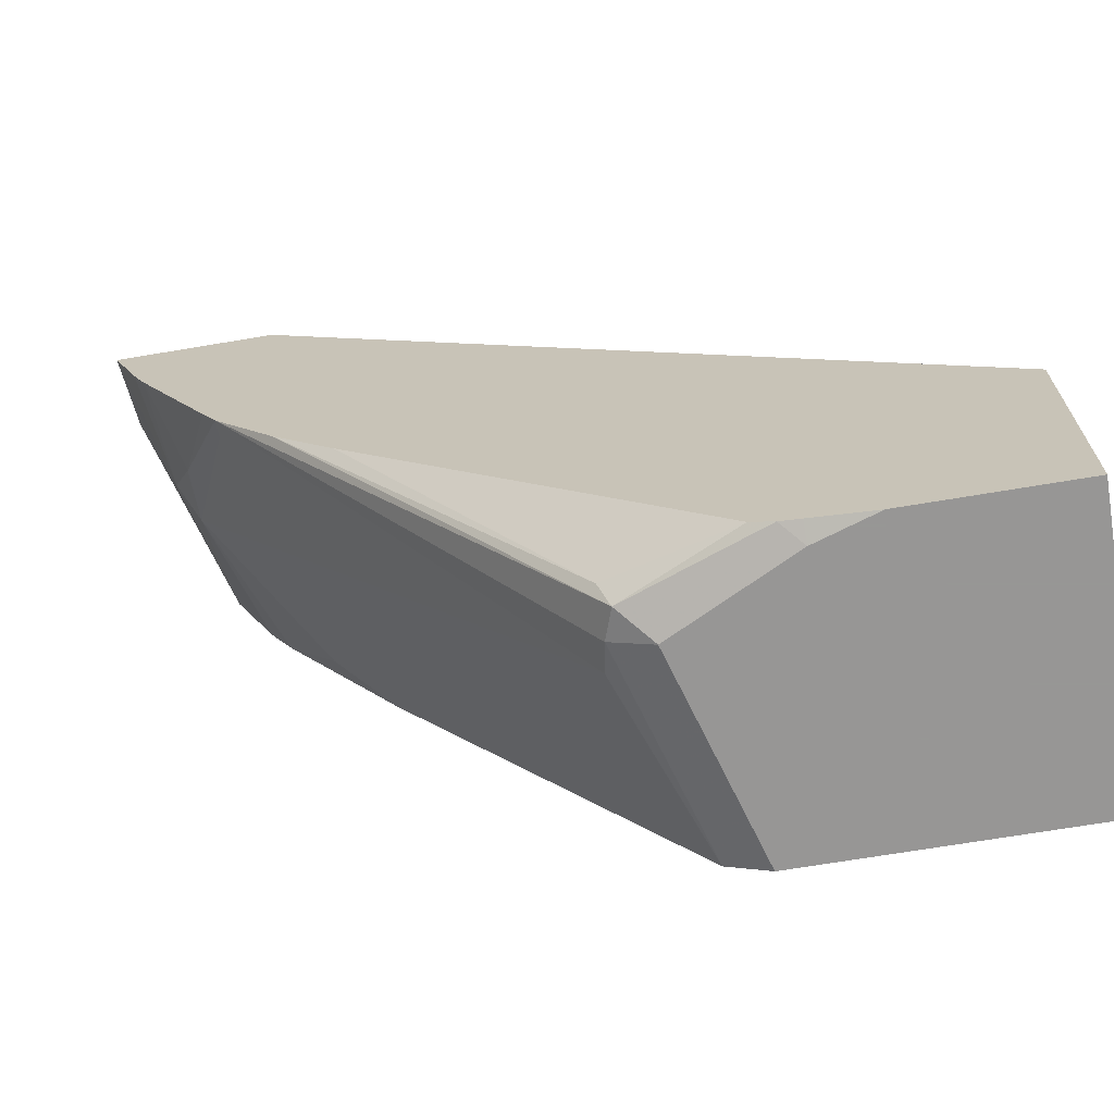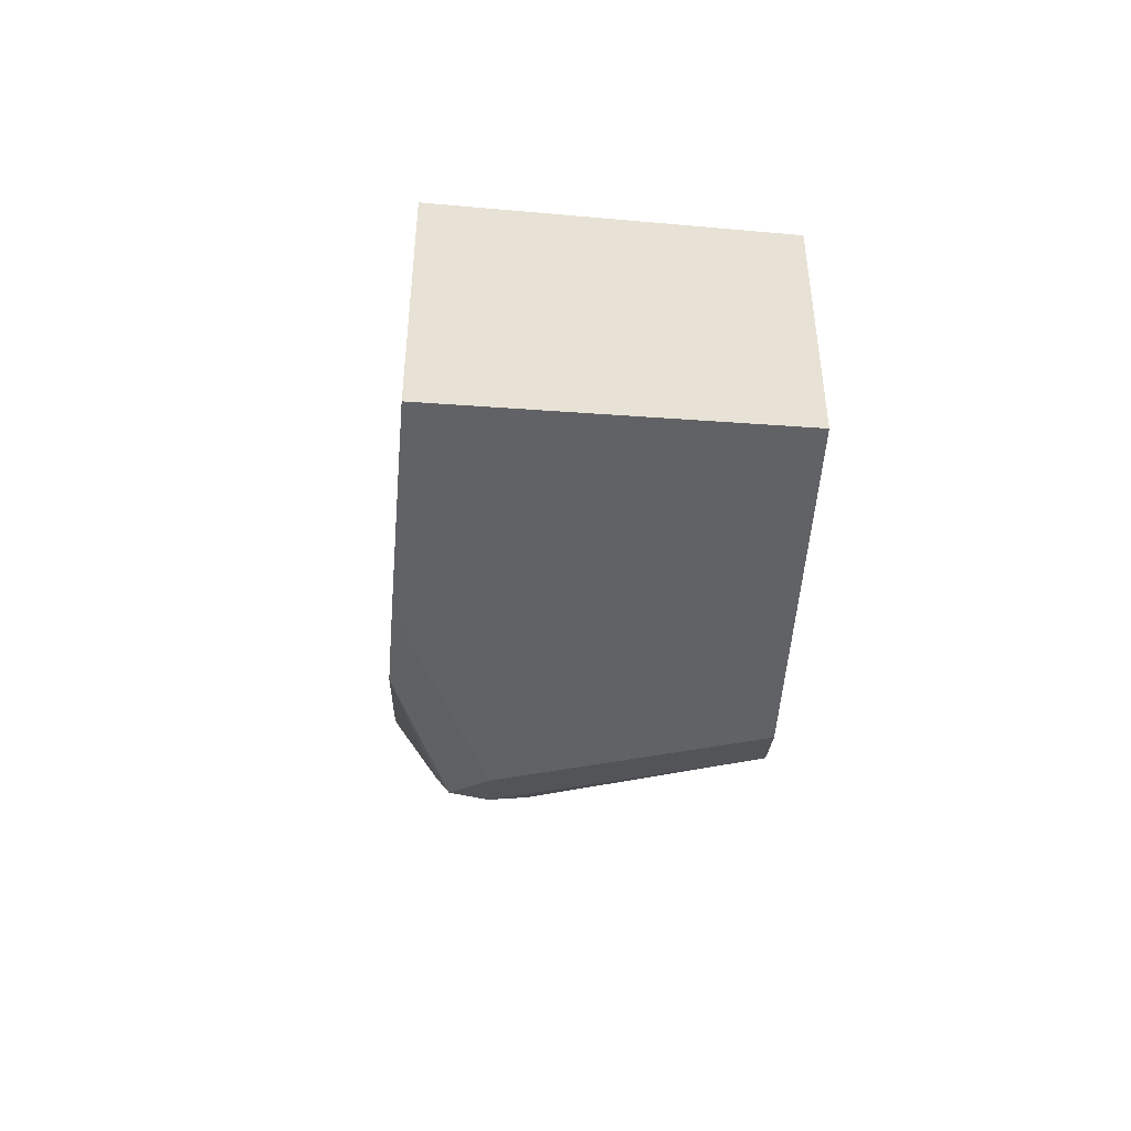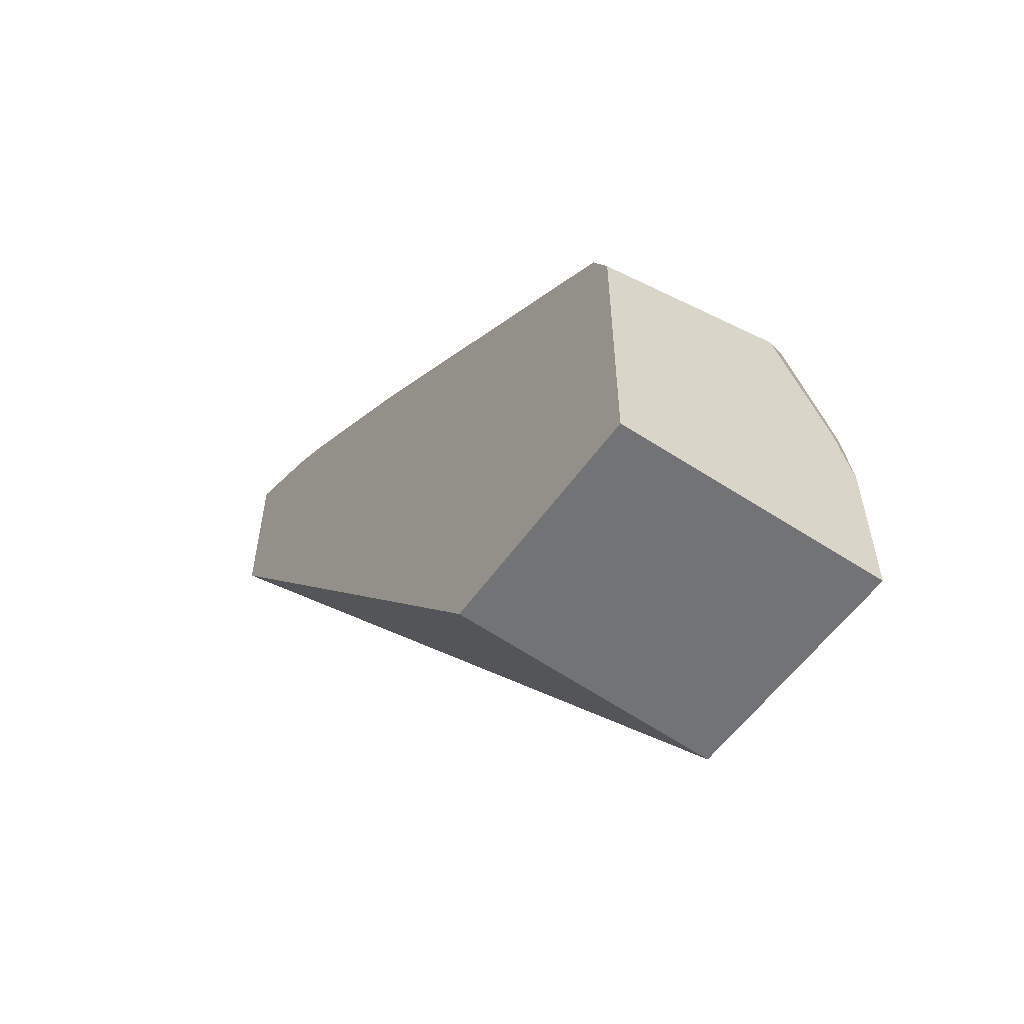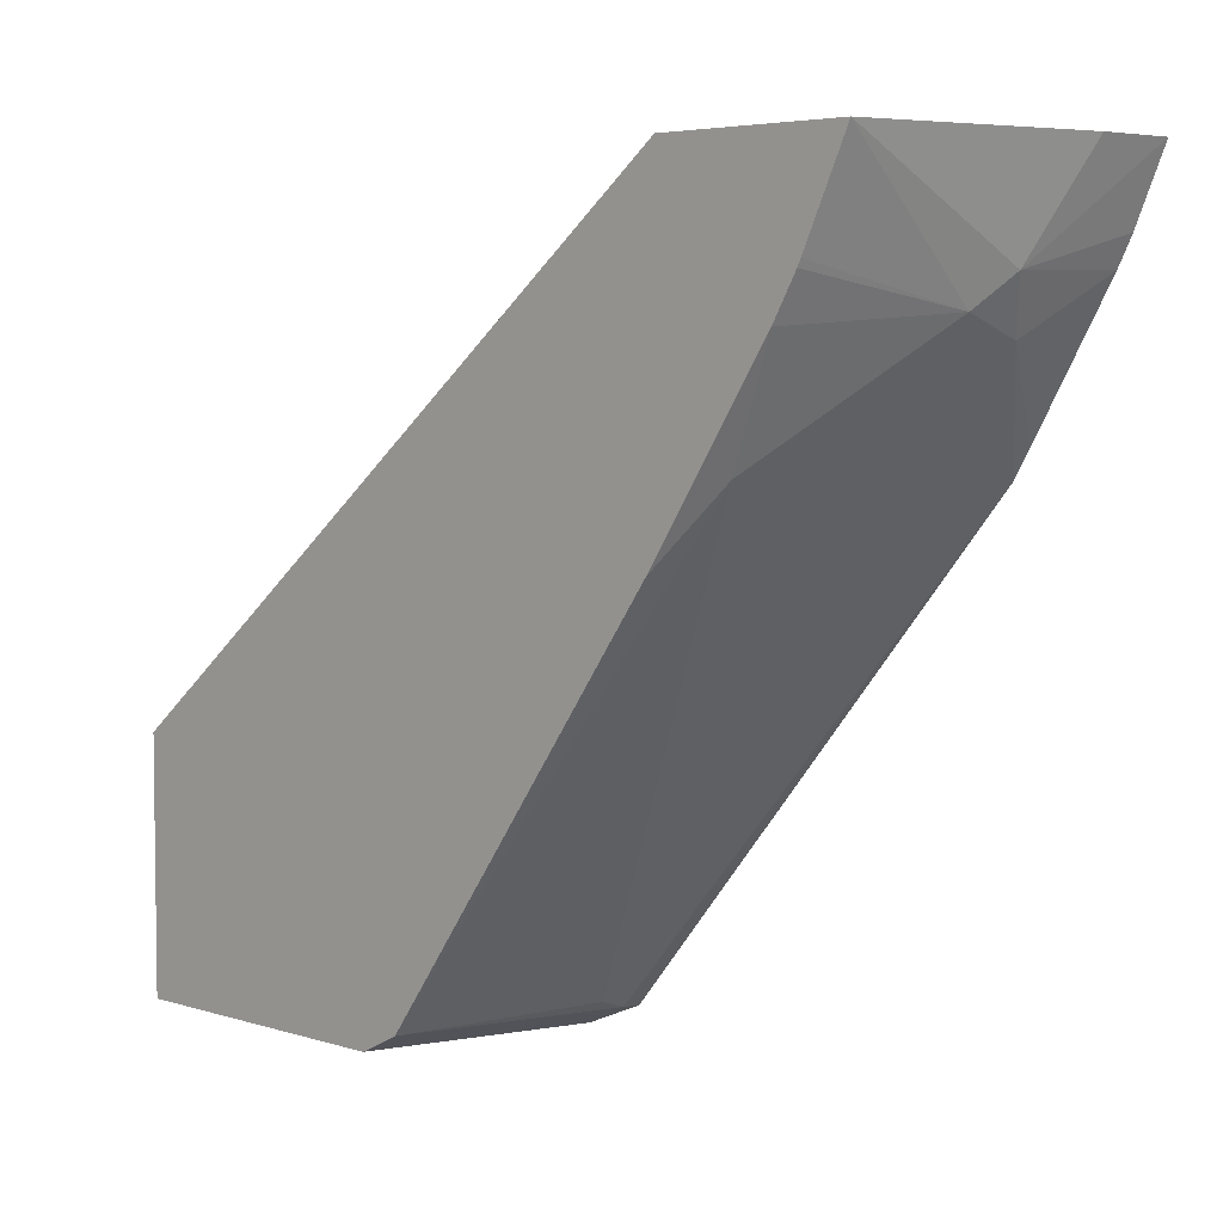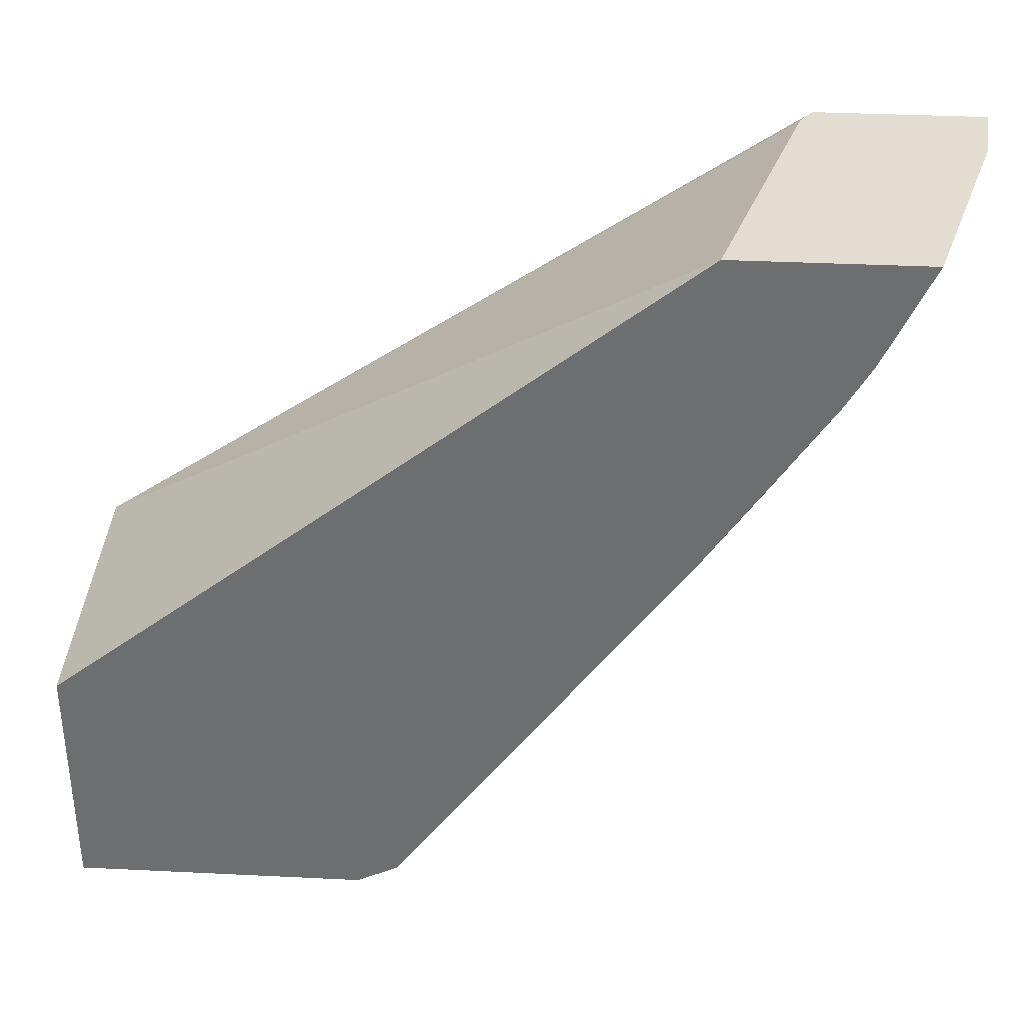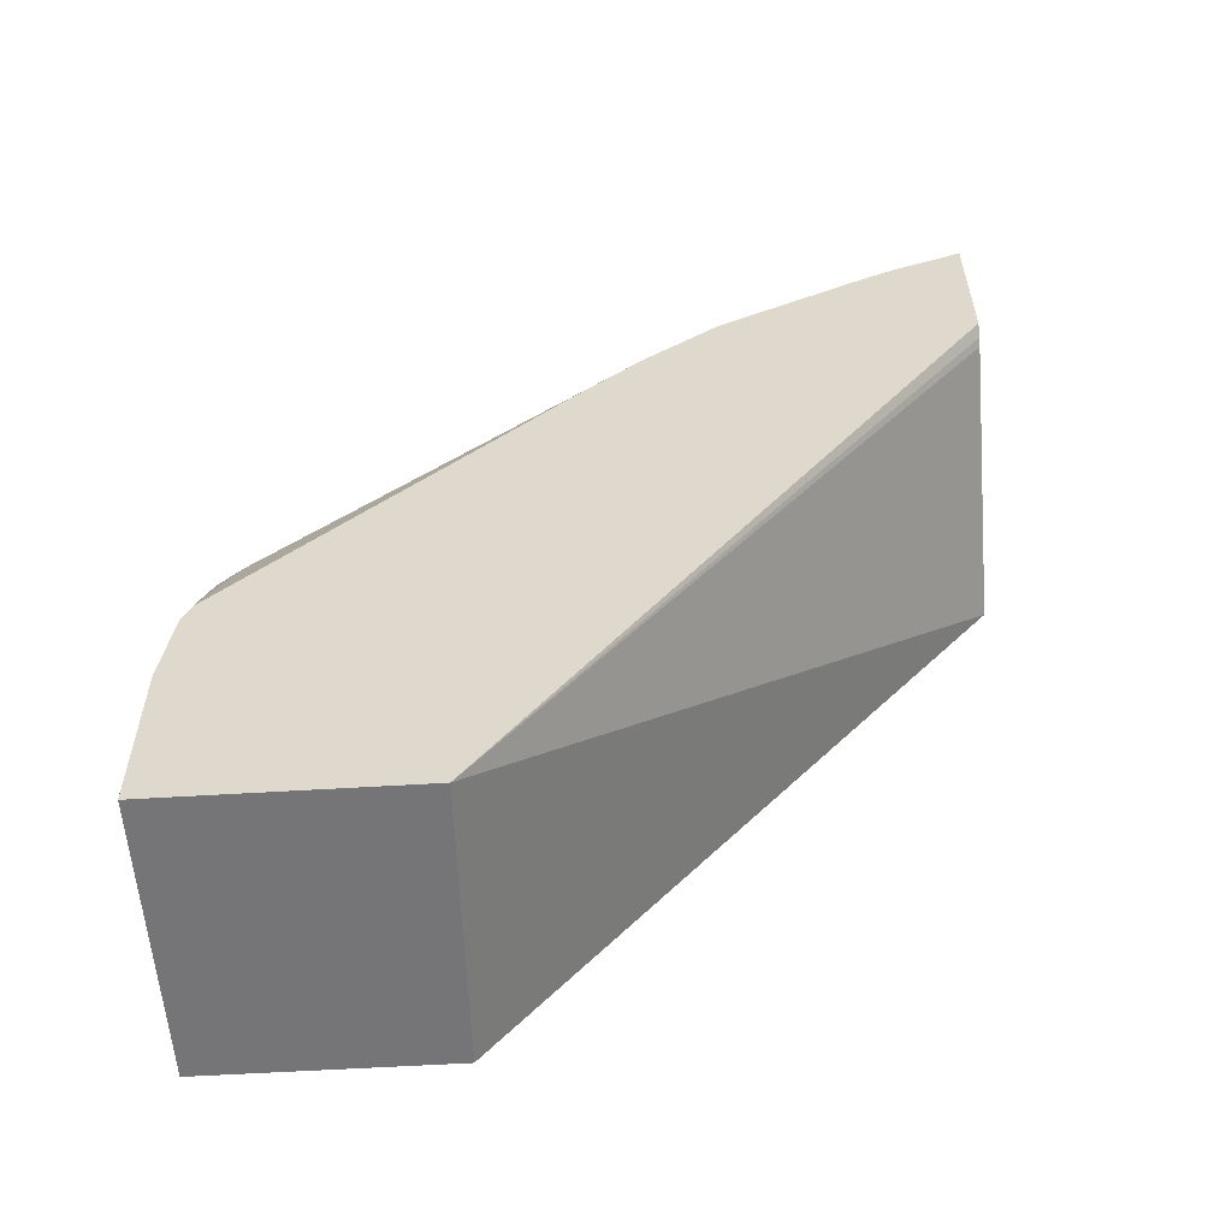
<metadata>
{"format":"obj","ext":"obj","renderer":"f3d","projection":"perspective","resolution":1024,"background":"white","views":[{"elev":-68.0,"azim":99.6,"up":"+Y"},{"elev":-50.6,"azim":175.5,"up":"+Y"},{"elev":-55.8,"azim":-34.6,"up":"+Z"},{"elev":4.8,"azim":-45.7,"up":"+Y"},{"elev":35.4,"azim":-86.3,"up":"+Y"},{"elev":-56.6,"azim":93.7,"up":"+Z"}]}
</metadata>
<code>
v 0.1054 -0.8681 0.3076
v 0.1054 -0.7926 0.3076
v 0.1948 -0.8681 0.3076
v 0.1054 -0.8681 0.3963
v 0.1948 -0.7895 0.3076
v 0.1054 -0.6391 0.4998
v 0.1948 -0.8681 0.3586
v 0.1698 -0.8681 0.4152
v 0.1054 -0.8618 0.4089
v 0.1887 -0.6391 0.5232
v 0.1913 -0.6391 0.5245
v 0.1948 -0.6391 0.5271
v 0.1054 -0.6391 0.557
v 0.1948 -0.8658 0.3774
v 0.1887 -0.8681 0.3774
v 0.1793 -0.8633 0.4246
v 0.1698 -0.8618 0.4277
v 0.1604 -0.8586 0.4293
v 0.1132 -0.7171 0.5166
v 0.1054 -0.7397 0.4972
v 0.1948 -0.6391 0.5776
v 0.1054 -0.6683 0.5433
v 0.151 -0.6794 0.5543
v 0.1604 -0.6699 0.5614
v 0.1724 -0.6391 0.5751
v 0.1948 -0.865 0.3835
v 0.1948 -0.8625 0.3902
v 0.1824 -0.8555 0.4277
v 0.1948 -0.7423 0.5158
v 0.1948 -0.7191 0.5352
v 0.1887 -0.7171 0.5354
v 0.1054 -0.683 0.535
v 0.1948 -0.6605 0.5684
v 0.1054 -0.6705 0.5423
v 0.1698 -0.6857 0.5535
v 0.1948 -0.669 0.5641
v 0.1948 -0.7611 0.4969
v 0.1948 -0.711 0.54
f 16 28 29
f 16 27 28
f 16 26 27
f 15 26 16
f 14 26 15
f 7 14 15
f 13 24 25
f 9 19 20
f 13 22 23
f 9 18 19
f 9 17 18
f 8 15 16
f 8 16 17
f 16 29 30
f 13 23 24
f 16 30 17
f 22 34 23
f 18 30 31
f 6 11 10
f 28 37 29
f 27 37 28
f 24 35 36
f 24 36 33
f 23 34 32
f 23 35 24
f 23 30 35
f 23 31 30
f 21 24 33
f 21 25 24
f 19 32 20
f 19 23 32
f 18 23 19
f 18 31 23
f 17 30 18
f 6 12 11
f 30 38 35
f 6 25 21
f 1 6 2
f 1 13 6
f 1 22 13
f 1 34 22
f 1 32 34
f 1 20 32
f 2 6 5
f 1 9 20
f 1 8 4
f 1 15 8
f 1 7 15
f 1 3 7
f 1 5 3
f 1 2 5
f 1 4 9
f 3 5 12
f 3 12 21
f 3 21 33
f 6 13 25
f 5 11 12
f 5 10 11
f 5 6 10
f 4 17 9
f 4 8 17
f 3 14 7
f 3 26 14
f 3 27 26
f 3 37 27
f 3 29 37
f 3 30 29
f 3 38 30
f 3 36 38
f 3 33 36
f 6 21 12
f 35 38 36

</code>
